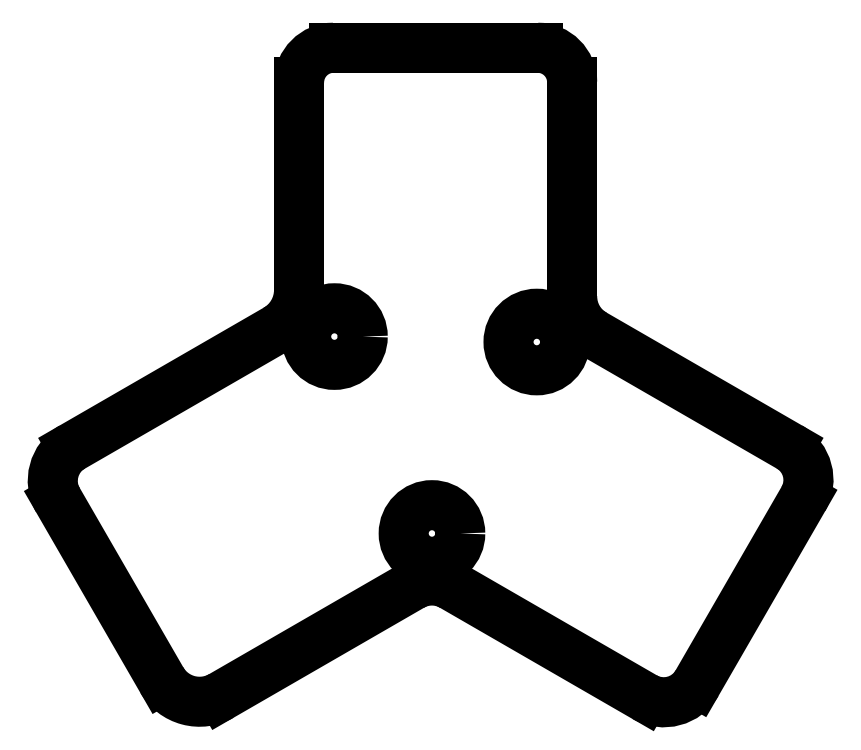
<metadata>
{"format":"dxf","ext":"dxf","renderer":"ezdxf+matplotlib","layout":"modelspace","background":"white","min_lineweight":24,"dpi":150}
</metadata>
<code>
0
SECTION
2
ENTITIES
0
ARC
8
Sketch
10
10.04
20
-40.73
30
0
40
2.828
50
60
51
120
0
LINE
8
Sketch
10
11.45
20
-38.28
30
0
11
25.07
21
-46.14
31
0
0
ARC
8
Sketch
10
26.42
20
-43.79
30
0
40
2.712
50
-120
51
-30
0
LINE
8
Sketch
10
28.77
20
-45.15
30
0
11
36.28
21
-32.14
31
0
0
ARC
8
Sketch
10
33.95
20
-30.8
30
0
40
2.687
50
-30
51
60
0
LINE
8
Sketch
10
21.47
20
-20.49
30
0
11
35.3
21
-28.47
31
0
0
ARC
8
Sketch
10
23
20
-17.84
30
0
40
3.055
50
180
51
-120
0
LINE
8
Sketch
10
19.95
20
-17.84
30
0
11
19.95
21
-2.705
31
0
0
ARC
8
Sketch
10
17.5
20
-2.705
30
0
40
2.45
50
1.039e-14
51
90
0
LINE
8
Sketch
10
17.5
20
-0.2551
30
0
11
3.098
21
-0.2551
31
0
0
ARC
8
Sketch
10
3.098
20
-2.705
30
0
40
2.45
50
90
51
-180
0
LINE
8
Sketch
10
0.6475
20
-2.705
30
0
11
0.6475
21
-17.37
31
0
0
ARC
8
Sketch
10
-2.563
20
-17.37
30
0
40
3.21
50
-60
51
0
0
LINE
8
Sketch
10
-0.9577
20
-20.15
30
0
11
-15.38
21
-28.47
31
0
0
ARC
8
Sketch
10
-14.01
20
-30.85
30
0
40
2.747
50
120
51
-150
0
LINE
8
Sketch
10
-16.39
20
-32.23
30
0
11
-9.056
21
-44.92
31
0
0
ARC
8
Sketch
10
-6.382
20
-43.38
30
0
40
3.088
50
-150
51
-60
0
LINE
8
Sketch
10
8.625
20
-38.28
30
0
11
-4.837
21
-46.05
31
0
0
CIRCLE
8
Sketch
10
17.45
20
-21.05
40
2
0
CIRCLE
8
Sketch
10
10.04
20
-34.58
40
2
0
CIRCLE
8
Sketch
10
3.147
20
-20.66
40
2
0
ENDSEC
0
EOF

</code>
